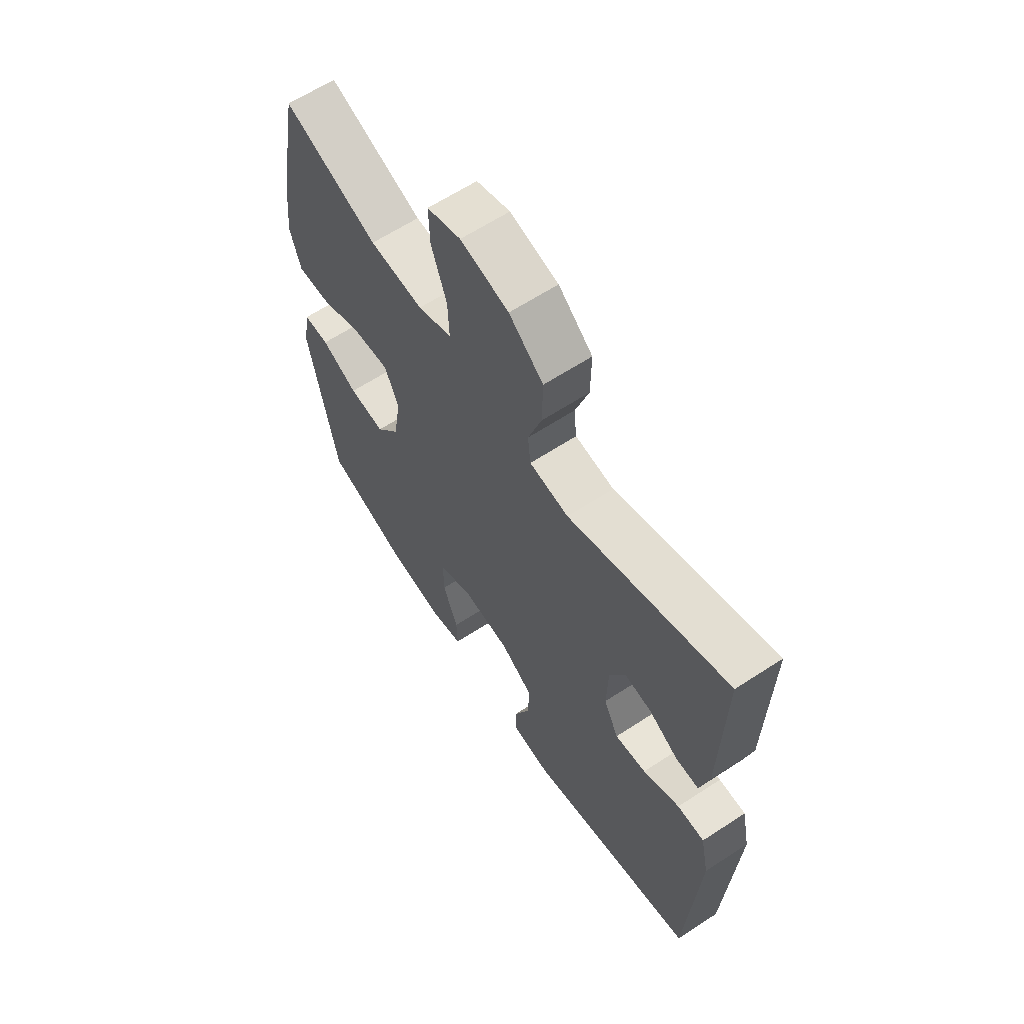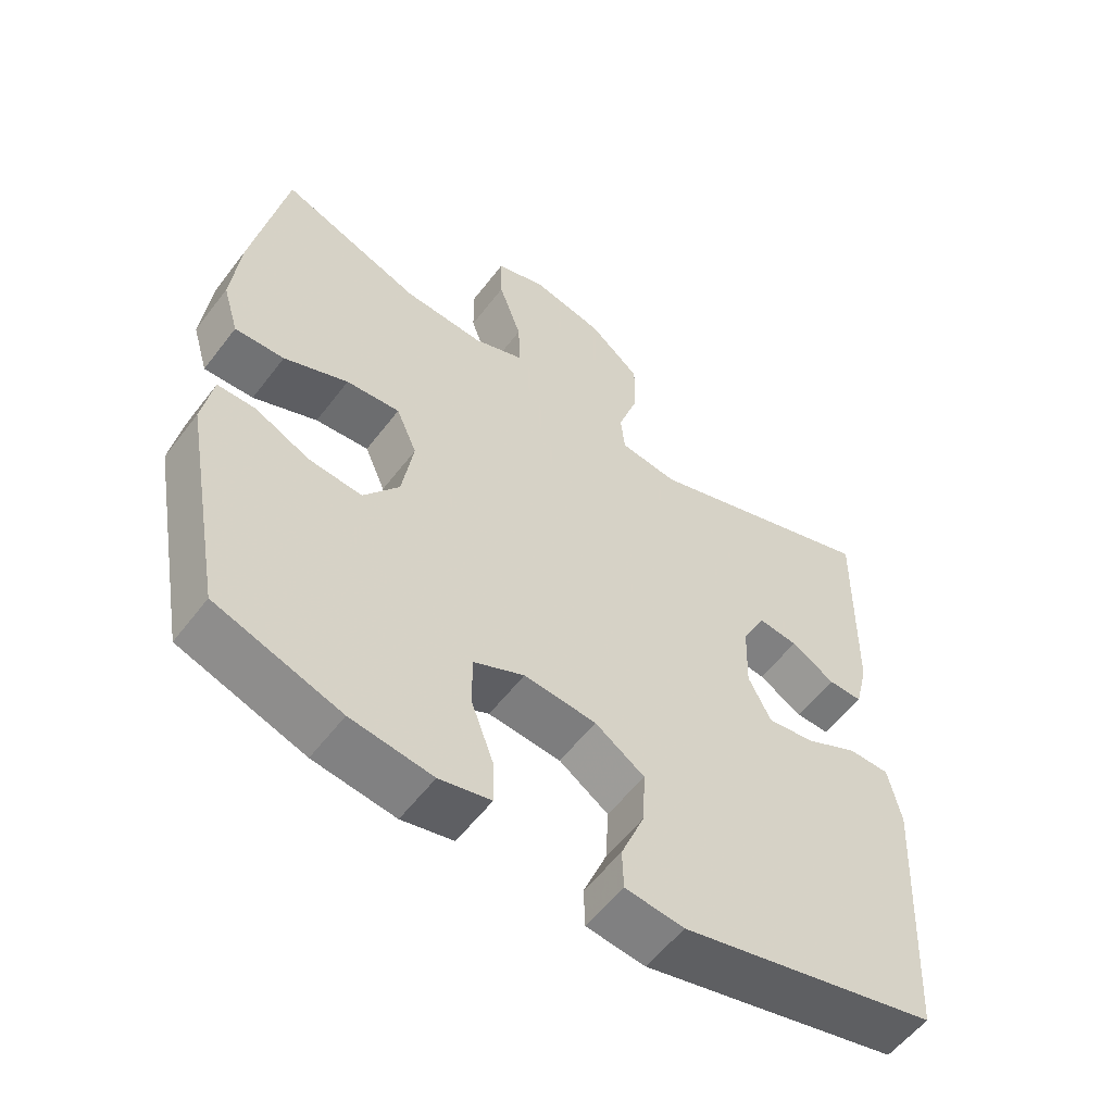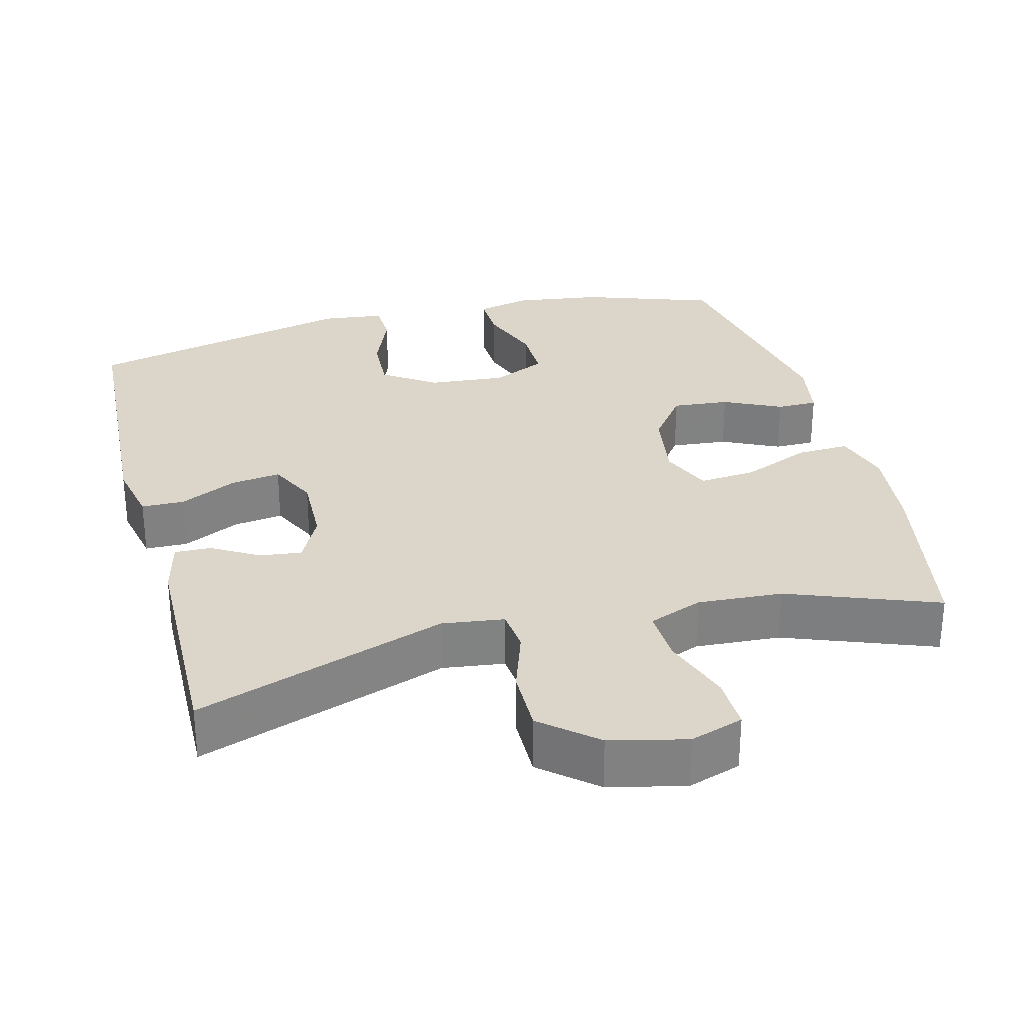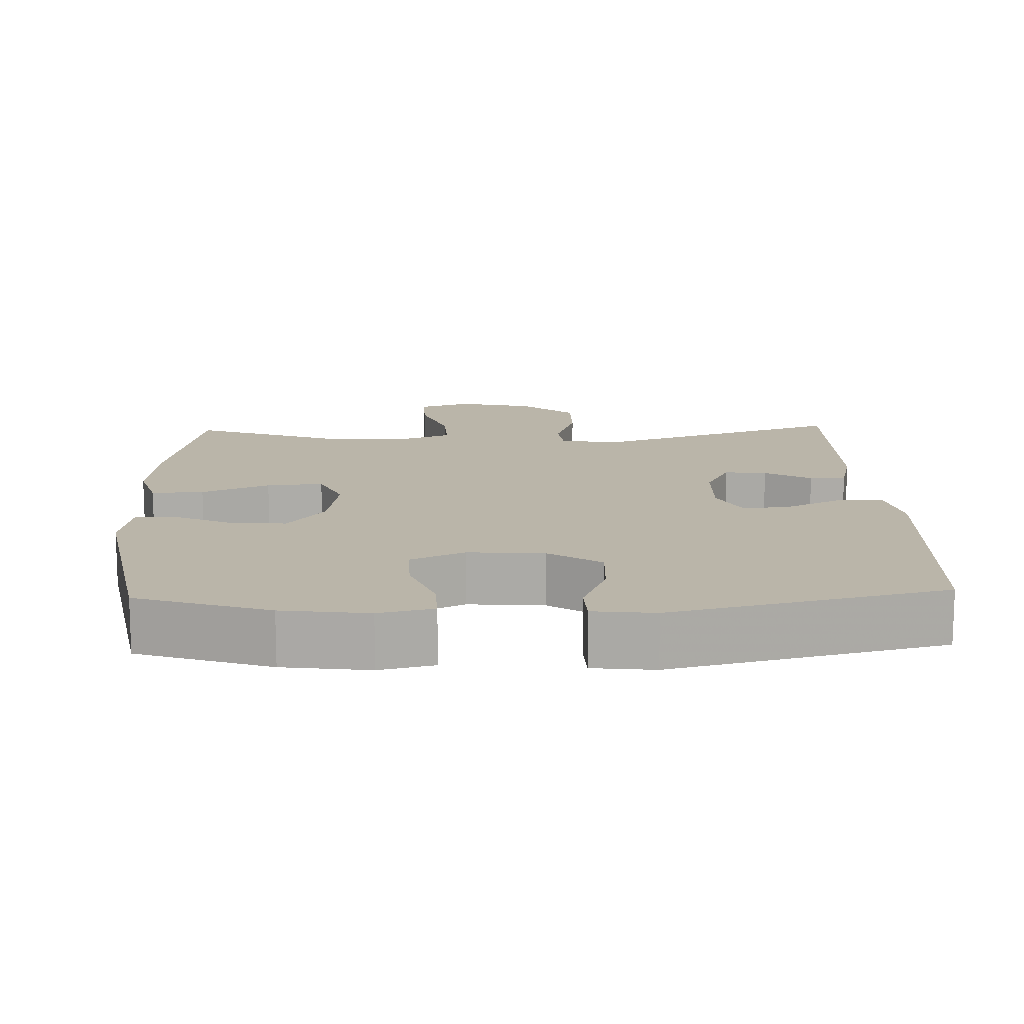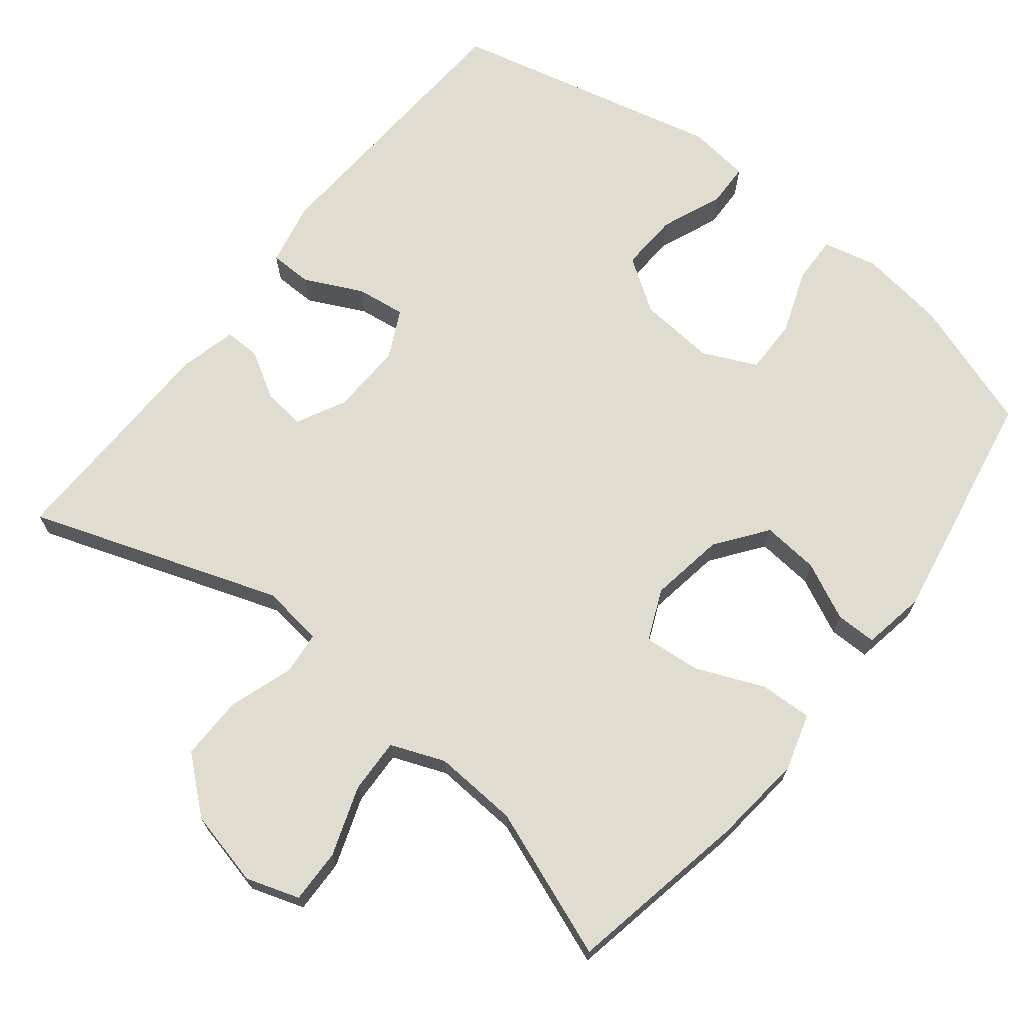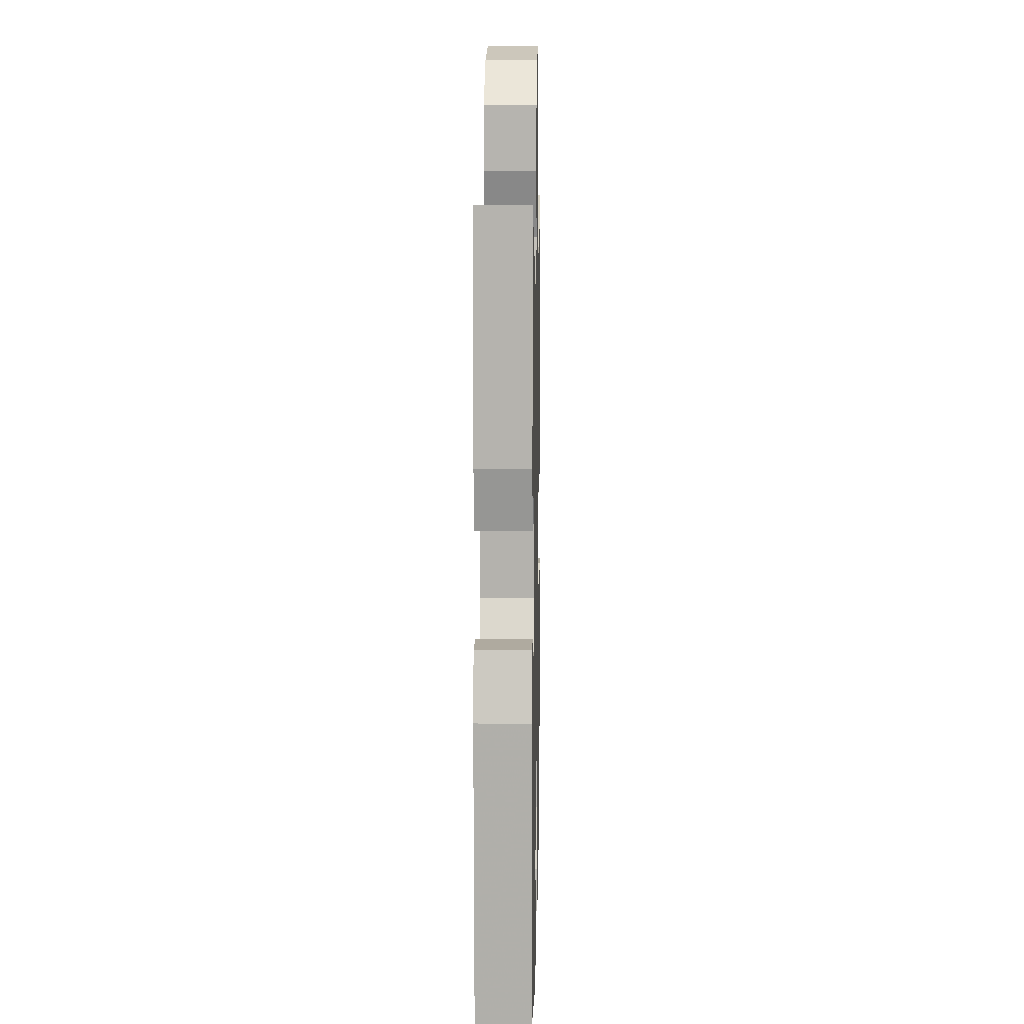
<metadata>
{"format":"obj","ext":"obj","renderer":"f3d","projection":"perspective","resolution":1024,"background":"white","views":[{"elev":63.1,"azim":-123.5,"up":"+Z"},{"elev":-56.7,"azim":143.1,"up":"+Z"},{"elev":29.8,"azim":-14.5,"up":"+Y"},{"elev":13.7,"azim":177.9,"up":"+Y"},{"elev":69.5,"azim":38.5,"up":"+Y"},{"elev":8.5,"azim":-88.8,"up":"+Z"}]}
</metadata>
<code>
v 0.5 0.07 -0.5
v 0.321 0.07 -0.561
v 0.204 0.07 -0.577
v 0.13 0.07 -0.56
v 0.132 0.07 -0.496
v 0.164 0.07 -0.409
v 0.165 0.07 -0.334
v 0.092 0.07 -0.3
v -0.012 0.07 -0.309
v -0.083 0.07 -0.357
v -0.079 0.07 -0.436
v -0.045 0.07 -0.52
v -0.047 0.07 -0.578
v -0.131 0.07 -0.588
v -0.5 0.07 -0.5
v -0.522 0.07 -0.113
v -0.504 0.07 -0.027
v -0.446 0.07 -0.026
v -0.368 0.07 -0.064
v -0.301 0.07 -0.073
v -0.269 0.07 -0.008
v -0.272 0.07 0.09
v -0.306 0.07 0.157
v -0.363 0.07 0.15
v -0.426 0.07 0.113
v -0.475 0.07 0.112
v -0.494 0.07 0.19
v -0.5 0.07 0.5
v -0.16 0.07 0.382
v -0.076 0.07 0.393
v -0.07 0.07 0.451
v -0.099 0.07 0.538
v -0.1 0.07 0.625
v -0.027 0.07 0.687
v 0.076 0.07 0.711
v 0.148 0.07 0.687
v 0.146 0.07 0.614
v 0.113 0.07 0.52
v 0.11 0.07 0.446
v 0.183 0.07 0.417
v 0.298 0.07 0.424
v 0.5 0.07 0.5
v 0.547 0.07 0.253
v 0.56 0.07 0.13
v 0.537 0.07 0.053
v 0.466 0.07 0.056
v 0.374 0.07 0.095
v 0.297 0.07 0.102
v 0.267 0.07 0.033
v 0.283 0.07 -0.068
v 0.334 0.07 -0.137
v 0.411 0.07 -0.13
v 0.489 0.07 -0.093
v 0.544 0.07 -0.093
v 0.559 0.07 -0.179
v 0.5 0 -0.5
v 0.321 0 -0.561
v 0.204 0 -0.577
v 0.13 0 -0.56
v 0.132 0 -0.496
v 0.164 0 -0.409
v 0.165 0 -0.334
v 0.092 0 -0.3
v -0.012 0 -0.309
v -0.083 0 -0.357
v -0.079 0 -0.436
v -0.045 0 -0.52
v -0.047 0 -0.578
v -0.131 0 -0.588
v -0.5 0 -0.5
v -0.522 0 -0.113
v -0.504 0 -0.027
v -0.446 0 -0.026
v -0.368 0 -0.064
v -0.301 0 -0.073
v -0.269 0 -0.008
v -0.272 0 0.09
v -0.306 0 0.157
v -0.363 0 0.15
v -0.426 0 0.113
v -0.475 0 0.112
v -0.494 0 0.19
v -0.5 0 0.5
v -0.16 0 0.382
v -0.076 0 0.393
v -0.07 0 0.451
v -0.099 0 0.538
v -0.1 0 0.625
v -0.027 0 0.687
v 0.076 0 0.711
v 0.148 0 0.687
v 0.146 0 0.614
v 0.113 0 0.52
v 0.11 0 0.446
v 0.183 0 0.417
v 0.298 0 0.424
v 0.5 0 0.5
v 0.547 0 0.253
v 0.56 0 0.13
v 0.537 0 0.053
v 0.466 0 0.056
v 0.374 0 0.095
v 0.297 0 0.102
v 0.267 0 0.033
v 0.283 0 -0.068
v 0.334 0 -0.137
v 0.411 0 -0.13
v 0.489 0 -0.093
v 0.544 0 -0.093
v 0.559 0 -0.179
f 4 5 6
f 3 4 6
f 2 3 6
f 1 2 6
f 55 1 6
f 54 55 6
f 53 54 6
f 52 53 6
f 51 52 6 7
f 50 51 7 8
f 49 50 8 9
f 48 49 9 10
f 45 46 47
f 44 45 47
f 43 44 47
f 42 43 47
f 41 42 47
f 40 41 47 48
f 39 40 48 10
f 36 37 38
f 35 36 38
f 34 35 38
f 33 34 38
f 32 33 38
f 31 32 38
f 38 39 10
f 31 38 10
f 30 31 10
f 27 28 29
f 26 27 29
f 25 26 29
f 24 25 29
f 23 24 29 30
f 22 23 30
f 21 22 30 10
f 17 18 19
f 16 17 19
f 15 16 19
f 14 15 19
f 13 14 19
f 12 13 19
f 11 12 19
f 11 19 20
f 10 11 20 21
f 61 60 59
f 61 59 58
f 61 58 57
f 61 57 56
f 61 56 110
f 61 110 109
f 61 109 108
f 61 108 107
f 62 61 107 106
f 63 62 106 105
f 64 63 105 104
f 65 64 104 103
f 102 101 100
f 102 100 99
f 102 99 98
f 102 98 97
f 102 97 96
f 103 102 96 95
f 65 103 95 94
f 93 92 91
f 93 91 90
f 93 90 89
f 93 89 88
f 93 88 87
f 93 87 86
f 65 94 93
f 65 93 86
f 65 86 85
f 84 83 82
f 84 82 81
f 84 81 80
f 84 80 79
f 85 84 79 78
f 85 78 77
f 65 85 77 76
f 74 73 72
f 74 72 71
f 74 71 70
f 74 70 69
f 74 69 68
f 74 68 67
f 74 67 66
f 75 74 66
f 76 75 66 65
f 1 56 57 2
f 2 57 58 3
f 3 58 59 4
f 4 59 60 5
f 5 60 61 6
f 6 61 62 7
f 7 62 63 8
f 8 63 64 9
f 9 64 65 10
f 10 65 66 11
f 11 66 67 12
f 12 67 68 13
f 13 68 69 14
f 14 69 70 15
f 15 70 71 16
f 16 71 72 17
f 17 72 73 18
f 18 73 74 19
f 19 74 75 20
f 20 75 76 21
f 21 76 77 22
f 22 77 78 23
f 23 78 79 24
f 24 79 80 25
f 25 80 81 26
f 26 81 82 27
f 27 82 83 28
f 28 83 84 29
f 29 84 85 30
f 30 85 86 31
f 31 86 87 32
f 32 87 88 33
f 33 88 89 34
f 34 89 90 35
f 35 90 91 36
f 36 91 92 37
f 37 92 93 38
f 38 93 94 39
f 39 94 95 40
f 40 95 96 41
f 41 96 97 42
f 42 97 98 43
f 43 98 99 44
f 44 99 100 45
f 45 100 101 46
f 46 101 102 47
f 47 102 103 48
f 48 103 104 49
f 49 104 105 50
f 50 105 106 51
f 51 106 107 52
f 52 107 108 53
f 53 108 109 54
f 54 109 110 55
f 55 110 56 1

</code>
